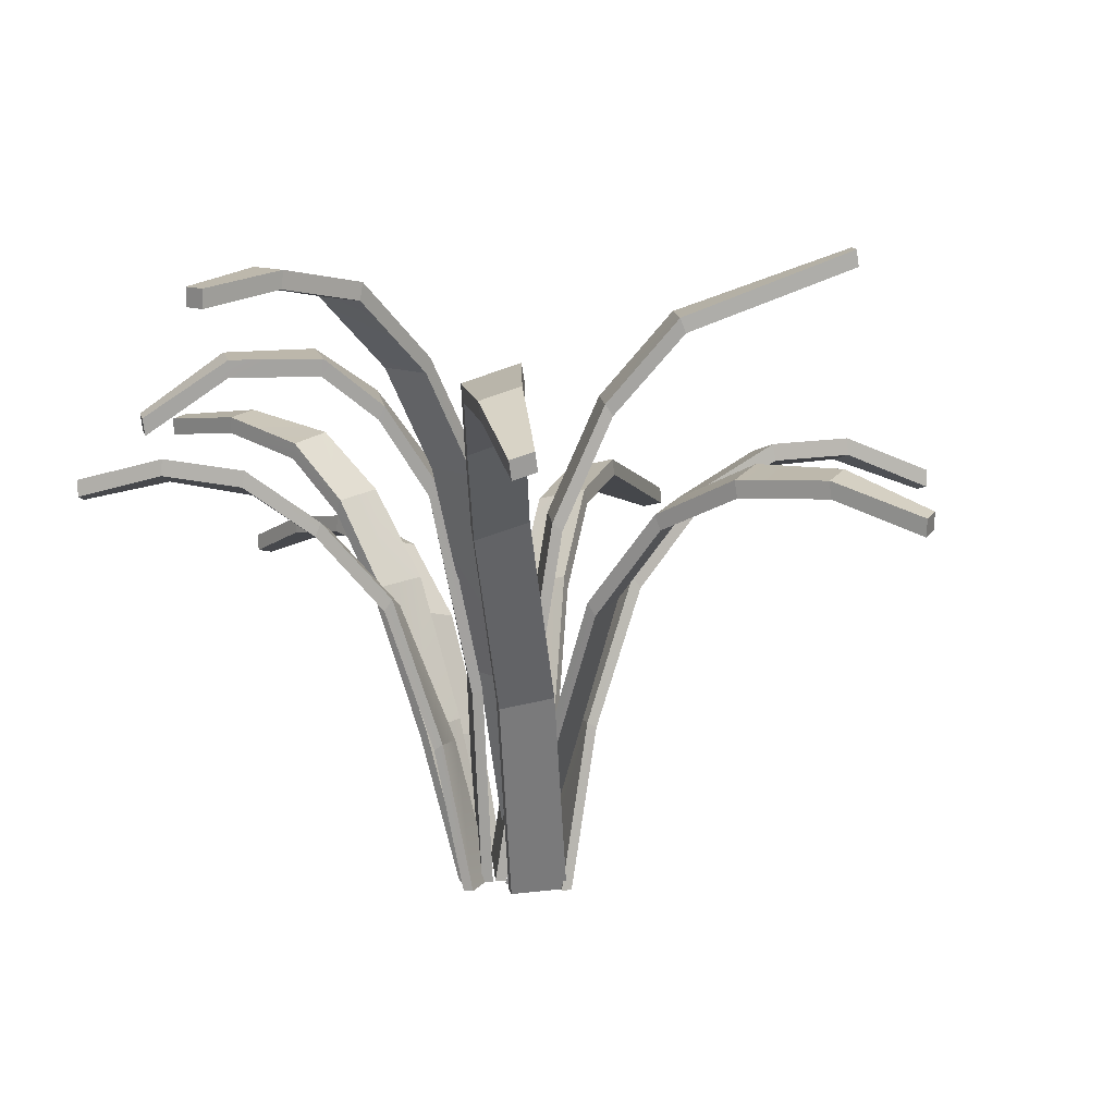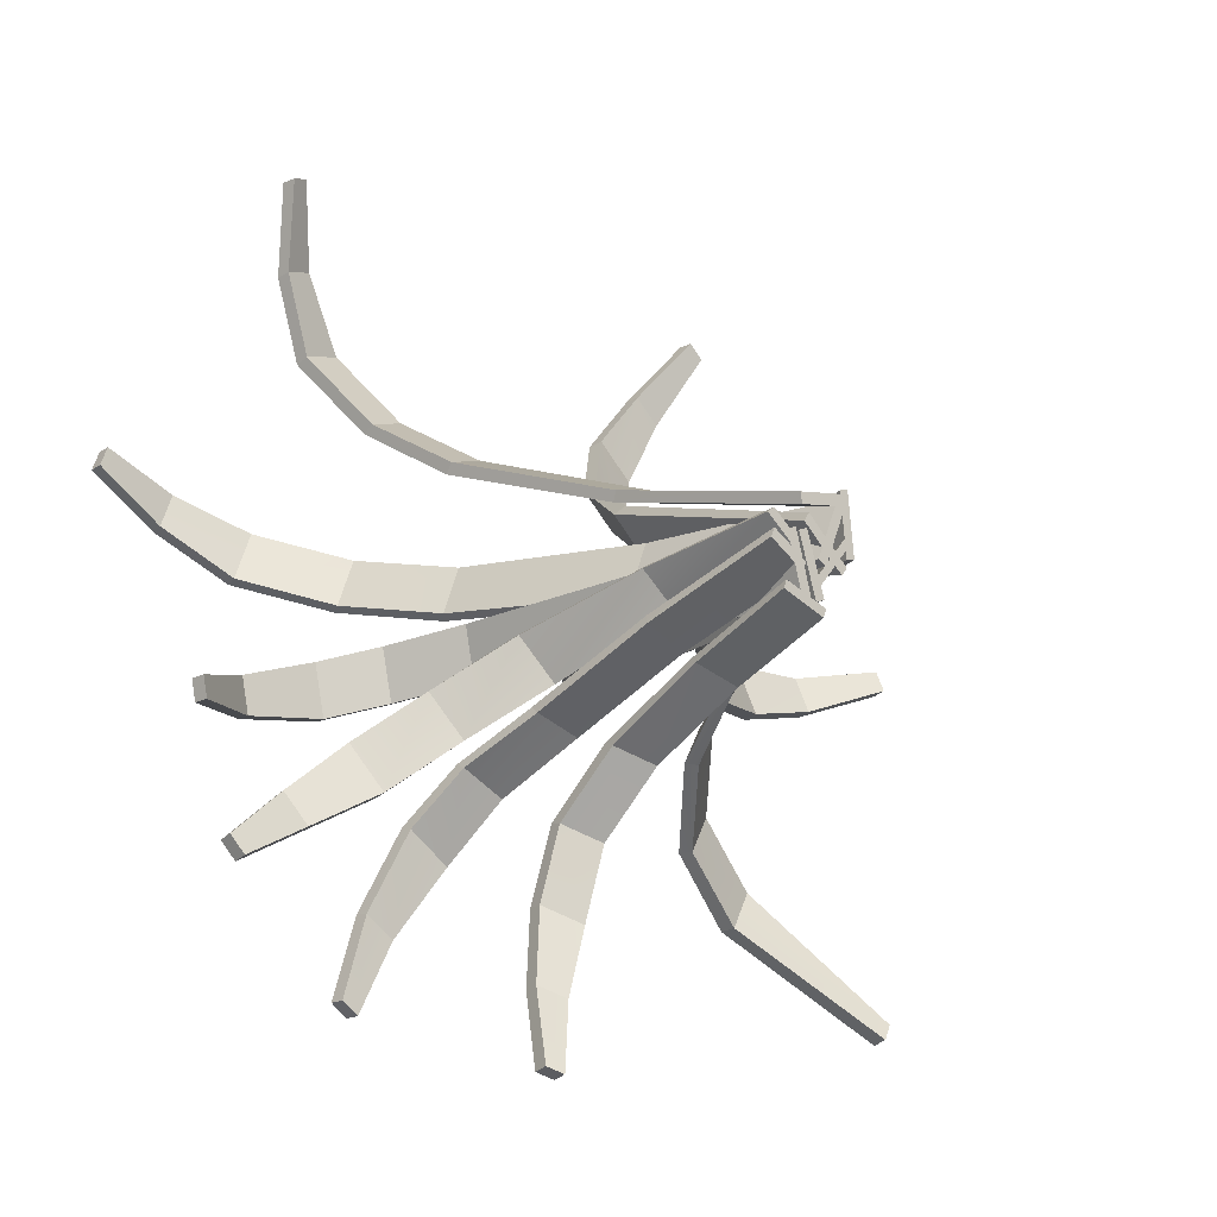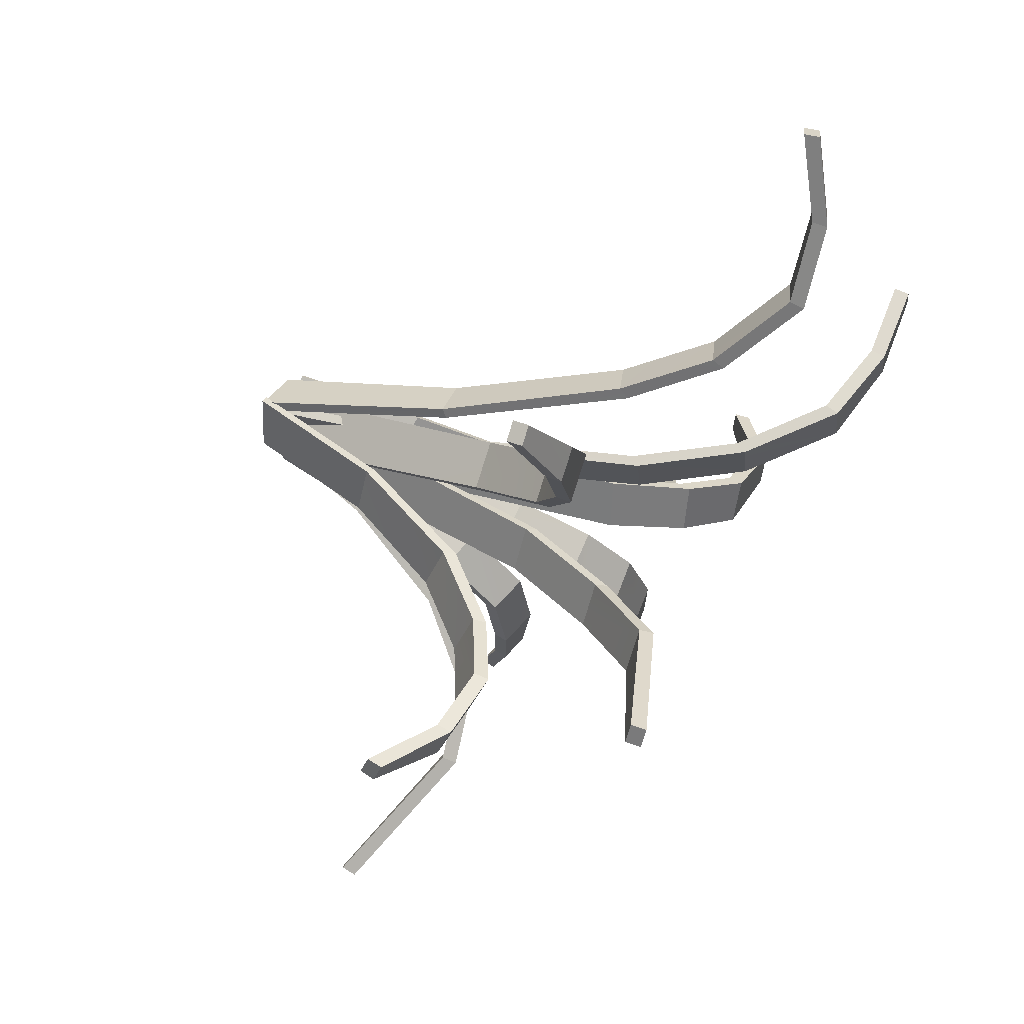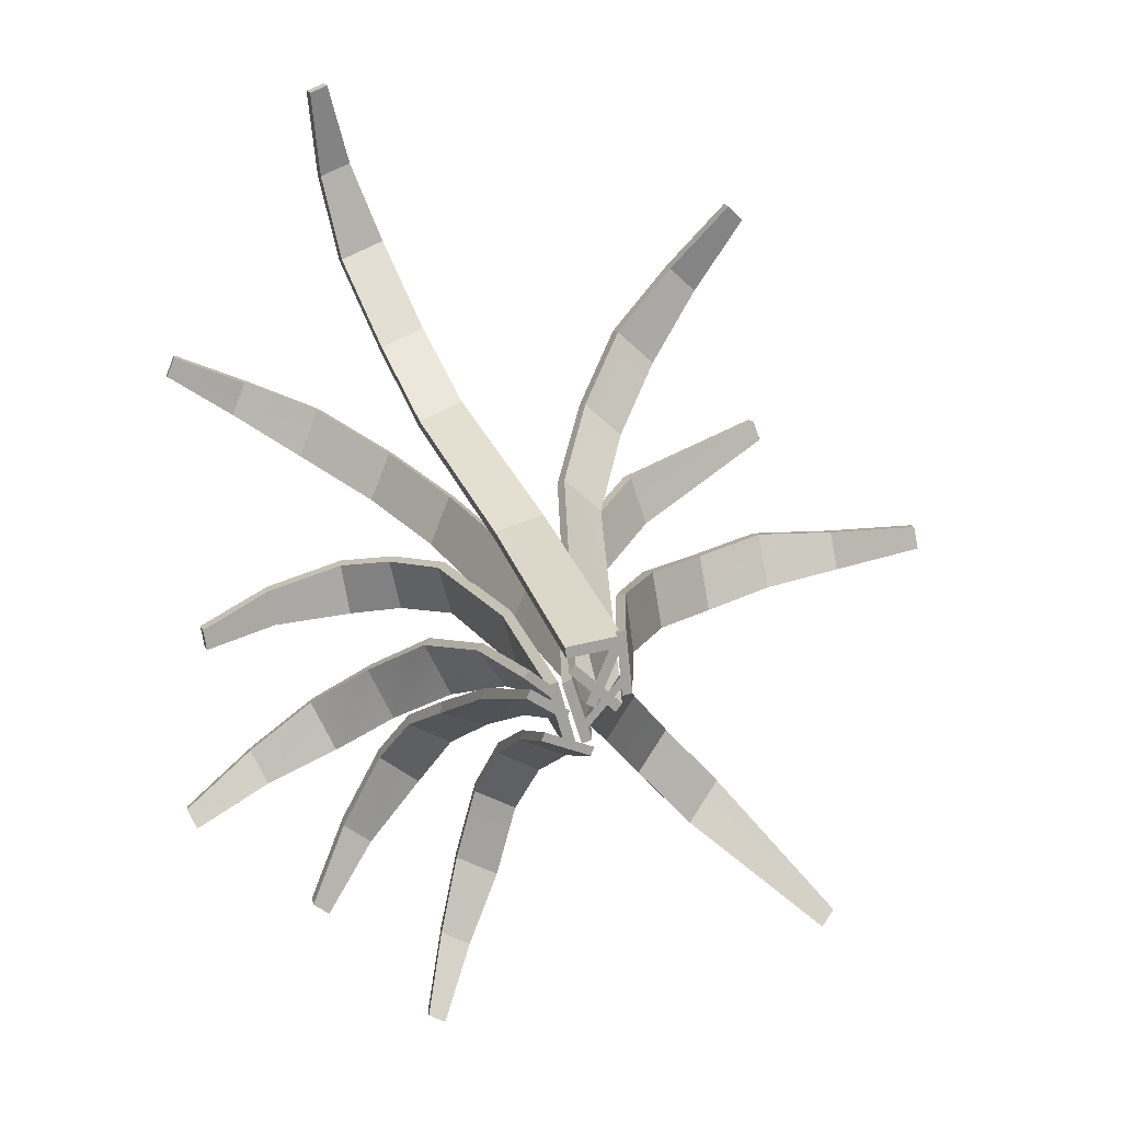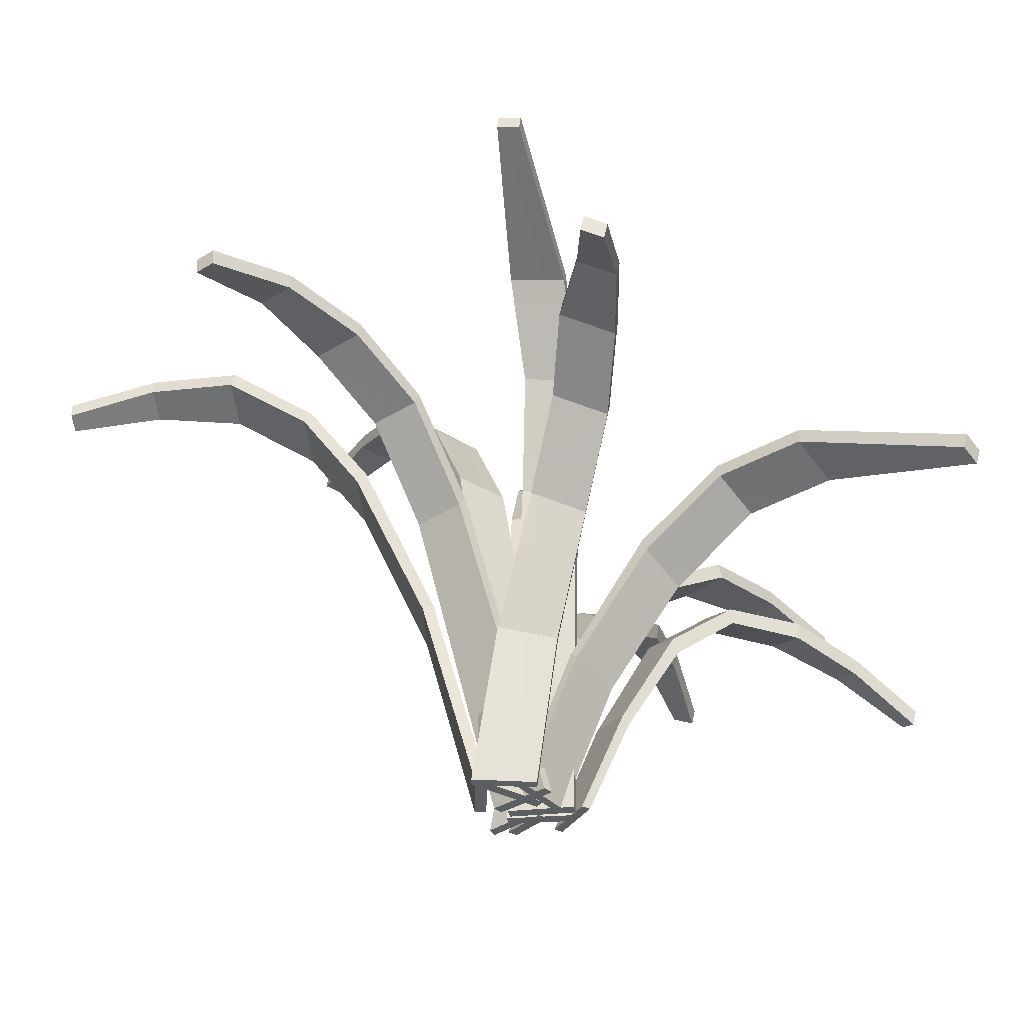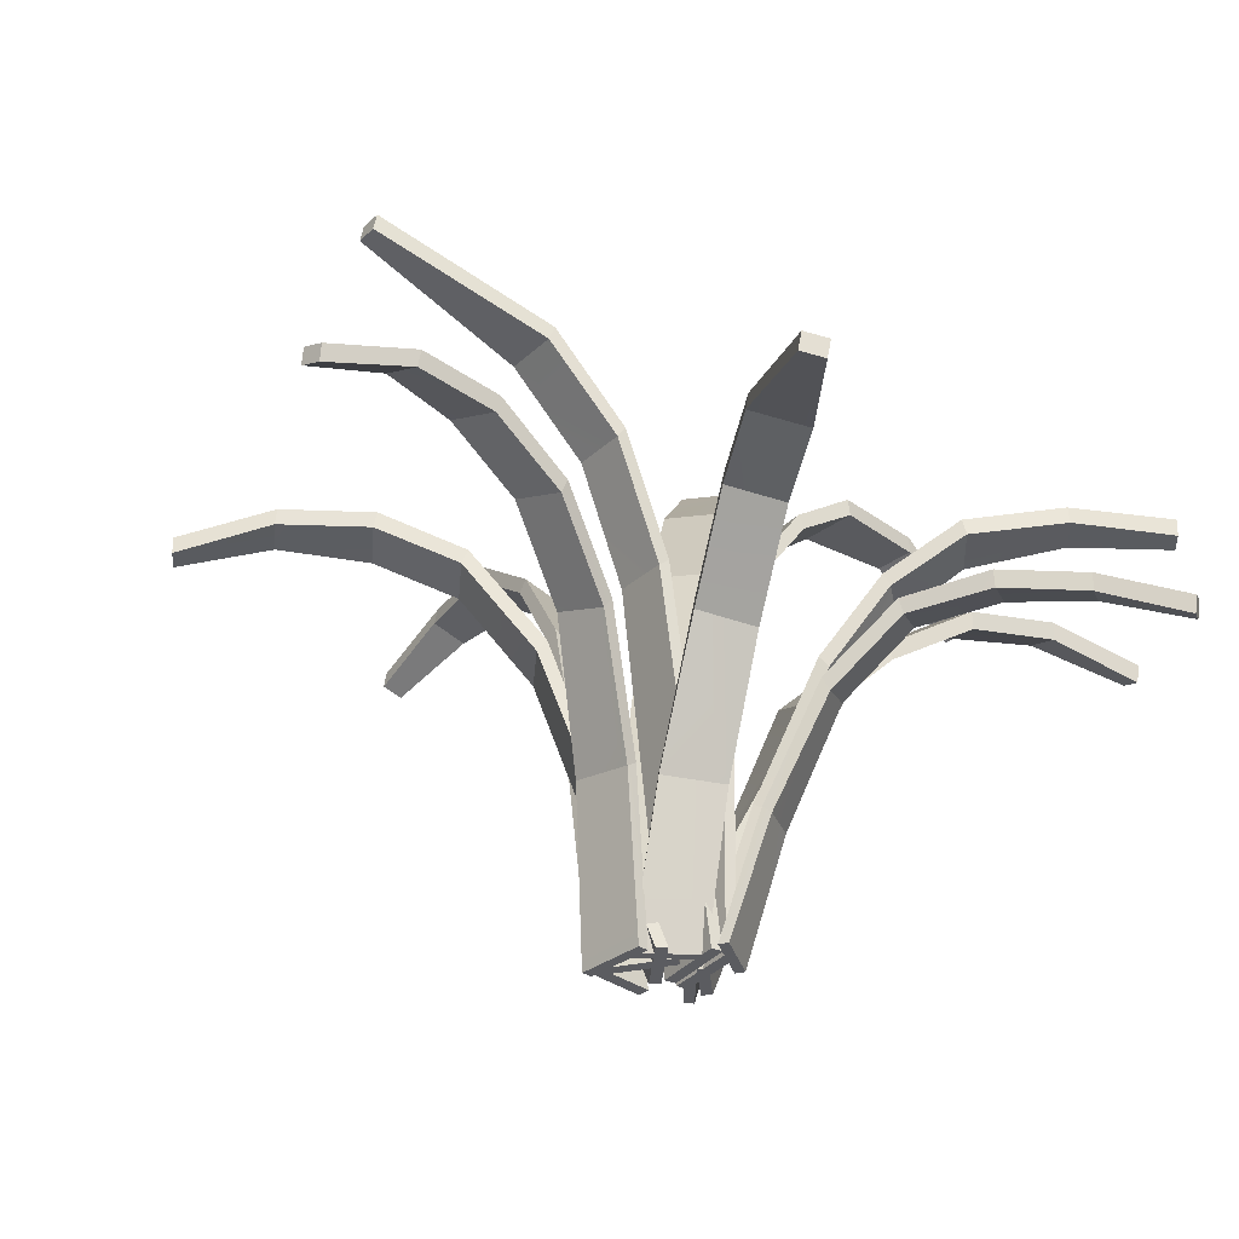
<metadata>
{"format":"obj","ext":"obj","renderer":"f3d","projection":"perspective","resolution":1024,"background":"white","views":[{"elev":18.0,"azim":-22.3,"up":"+Y"},{"elev":-15.3,"azim":-40.2,"up":"+Z"},{"elev":45.1,"azim":116.1,"up":"+Z"},{"elev":18.3,"azim":-10.8,"up":"+Z"},{"elev":-37.9,"azim":80.0,"up":"+Y"},{"elev":-35.0,"azim":128.2,"up":"+Y"}]}
</metadata>
<code>
v 0.3098 -0.5 0.01403
v 0.01137 -0.5 0.2912
v 0.3354 1.579 0.8845
v 0.5926 1.587 0.6456
v 0.8723 2.228 1.018
v 0.6152 2.22 1.257
v 0.9189 2.527 1.712
v 1.176 2.534 1.473
v 1.498 2.604 1.982
v 1.317 2.599 2.15
v 1.704 2.457 2.616
v 1.808 2.46 2.519
v -0.3622 0.4787 0.1601
v -0.1914 0.4002 -0.07157
v -0.4337 1.249 -0.4287
v -0.5919 1.406 -0.1168
v -0.9477 1.863 -0.4546
v -0.7896 1.706 -0.7665
v -1.183 2 -1.107
v -1.341 2.158 -0.7952
v -1.788 2.191 -1.149
v -1.677 2.081 -1.368
v -2.205 1.947 -1.622
v -2.269 2.011 -1.496
v 0.2691 0.3985 -0.3729
v 0.5114 0.4557 -0.08646
v 0.766 1.261 -0.5347
v 0.5417 1.146 -0.7999
v 0.8828 1.587 -1.263
v 1.107 1.701 -0.9983
v 1.512 1.75 -1.456
v 1.287 1.636 -1.721
v 2.274 1.215 -2.317
v 2.184 1.169 -2.425
v 0.09538 -0.5 -0.1844
v -0.03184 -0.5 0.226
v 0.3828 1.891 0.1962
v 0.4924 1.848 -0.1574
v 0.8336 2.601 -0.1143
v 0.724 2.644 0.2394
v 1.154 3.201 0.4167
v 1.264 3.158 0.06308
v 2.224 3.605 0.7029
v 2.269 3.587 0.5601
v 0.1132 0.9747 0.4606
v -0.03996 0.959 0.09324
v -0.3878 2.418 0.2169
v -0.2461 2.449 0.557
v -0.6012 3.175 0.7028
v -0.743 3.144 0.3627
v -1.228 3.688 0.5824
v -1.086 3.719 0.9225
v -1.62 3.876 1.129
v -1.719 3.854 0.8905
v -2.203 3.847 1.215
v -2.146 3.859 1.353
v 0.3501 -0.5 0.06926
v 0.6265 1.51 0.6914
v 0.3692 1.503 0.9302
v 0.05169 -0.5 0.3464
v 0.8958 2.135 1.049
v 1.189 2.425 1.489
v 0.9318 2.418 1.728
v 0.6385 2.127 1.288
v 1.504 2.492 1.989
v 1.806 2.347 2.516
v 1.703 2.344 2.613
v 1.323 2.487 2.156
v -0.4111 0.4379 0.1312
v -0.6384 1.324 -0.1363
v -0.4806 1.168 -0.4489
v -0.2404 0.3598 -0.1009
v -0.9829 1.769 -0.4586
v -1.364 2.052 -0.7836
v -1.206 1.895 -1.095
v -0.8249 1.613 -0.7709
v -1.803 2.084 -1.132
v -2.276 1.903 -1.473
v -2.212 1.839 -1.599
v -1.692 1.974 -1.351
v 0.3056 0.3503 -0.4002
v 0.5749 1.05 -0.8196
v 0.7993 1.164 -0.5546
v 0.5479 0.4075 -0.1139
v 0.9048 1.483 -1.267
v 1.298 1.525 -1.709
v 1.522 1.639 -1.444
v 1.129 1.598 -1.002
v 2.179 1.062 -2.396
v 2.27 1.109 -2.289
v 0.1604 -0.5 -0.1577
v 0.5505 1.793 -0.1315
v 0.4409 1.836 0.2222
v 0.03317 -0.5 0.2526
v 0.8789 2.525 -0.09186
v 1.296 3.061 0.08195
v 1.186 3.104 0.4356
v 0.7693 2.568 0.2618
v 2.283 3.477 0.5723
v 2.238 3.495 0.7152
v 0.05577 0.9441 0.4929
v -0.2996 2.388 0.588
v -0.4412 2.356 0.2478
v -0.09729 0.9281 0.1254
v -0.6403 3.093 0.7273
v -1.11 3.616 0.9405
v -1.252 3.584 0.6003
v -0.7818 3.061 0.3871
v -1.634 3.768 1.142
v -2.15 3.747 1.36
v -2.207 3.734 1.223
v -1.733 3.746 0.903
v -0.04389 -0.5 0.1743
v -0.2274 -0.5 0.3257
v -0.2785 -0.5 0.2874
v -0.09506 -0.5 0.136
v 0.3385 -0.5 0.2447
v 0.07826 -0.5 -0.06307
v 0.118 -0.5 -0.098
v 0.3783 -0.5 0.2097
v 0.182 -0.5 0.04638
v 0.3466 -0.5 0.441
v 0.2852 -0.5 0.4745
v 0.1207 -0.5 0.07987
v -0.3643 0.4615 -0.1449
v -0.08164 0.4615 -0.2807
v -0.2018 1.338 -0.6743
v -0.5199 1.338 -0.564
v -0.6841 1.869 -0.856
v -0.3856 1.867 -1.014
v -0.5906 2.172 -1.436
v -0.8693 2.176 -1.231
v -1.142 2.245 -1.782
v -0.9459 2.242 -1.927
v -1.283 2.119 -2.432
v -1.396 2.12 -2.349
v -0.116 0.8519 0.2398
v -0.009582 0.8677 -0.1481
v -0.2659 2.235 -0.2016
v -0.3645 2.204 0.1575
v -0.6727 2.726 0.05194
v -0.5942 2.731 -0.3129
v -0.9619 3.01 -0.4286
v -1.02 3.032 -0.05799
v -1.576 3.04 -0.2326
v -1.535 3.024 -0.4928
v -2.068 2.678 -0.5315
v -2.091 2.687 -0.3818
v -0.1408 0.2994 -0.3906
v 0.1502 0.25 -0.5043
v 0.0937 0.9587 -0.8865
v -0.1758 1.058 -0.7812
v -0.2809 1.441 -1.235
v -0.01148 1.343 -1.341
v -0.1453 1.376 -1.869
v -0.4148 1.475 -1.764
v -0.5534 1.334 -2.277
v -0.3643 1.264 -2.351
v -0.5838 1.029 -2.832
v -0.6926 1.069 -2.79
v 0.5809 0.5161 0.01426
v 0.5413 0.5875 0.4033
v 0.9215 1.479 0.2416
v 0.9581 1.336 -0.1186
v 1.433 1.831 -0.1855
v 1.397 1.974 0.1747
v 1.918 2.253 0.2213
v 1.955 2.11 -0.1388
v 2.491 2.132 -0.03893
v 2.466 2.232 0.2139
v 3.023 1.978 0.3029
v 3.038 1.92 0.1575
v 0.1358 1.007 0.7861
v -0.2014 0.9518 0.706
v -0.5209 2.245 1.142
v -0.2088 2.355 1.246
v -0.3964 3.018 1.652
v -0.7085 2.909 1.548
v -0.9363 3.392 2.118
v -0.6242 3.501 2.223
v -0.8502 3.534 2.806
v -1.069 3.457 2.732
v -1.145 3.312 3.363
v -1.019 3.357 3.406
v -0.3887 0.422 -0.2016
v -0.5422 1.259 -0.6162
v -0.2247 1.262 -0.7278
v -0.1064 0.4231 -0.3381
v -0.6999 1.775 -0.8932
v -0.8787 2.068 -1.253
v -0.5998 2.064 -1.458
v -0.4017 1.774 -1.052
v -1.146 2.134 -1.792
v -1.395 2.007 -2.347
v -1.282 2.006 -2.43
v -0.9501 2.131 -1.936
v -0.1788 0.8221 0.2181
v -0.4228 2.144 0.1381
v -0.3239 2.175 -0.2209
v -0.07217 0.8375 -0.1698
v -0.71 2.641 0.04044
v -1.037 2.921 -0.06157
v -0.9772 2.899 -0.4318
v -0.6309 2.645 -0.3241
v -1.577 2.929 -0.2314
v -2.078 2.576 -0.3758
v -2.055 2.567 -0.5255
v -1.536 2.913 -0.4915
v -0.163 0.2526 -0.4378
v -0.198 0.9639 -0.8193
v 0.07144 0.8652 -0.9247
v 0.128 0.2032 -0.5516
v -0.2996 1.339 -1.253
v -0.4298 1.364 -1.76
v -0.1604 1.265 -1.865
v -0.03013 1.24 -1.358
v -0.5651 1.225 -2.263
v -0.7008 0.9616 -2.766
v -0.592 0.9217 -2.808
v -0.3759 1.155 -2.337
v 0.6371 0.4773 0.03029
v 1.007 1.259 -0.09946
v 0.9706 1.401 0.2608
v 0.5974 0.5486 0.4194
v 1.463 1.738 -0.1644
v 1.965 2.003 -0.1158
v 1.929 2.145 0.2443
v 1.426 1.881 0.1958
v 2.491 2.024 -0.01731
v 3.026 1.812 0.1777
v 3.011 1.869 0.3232
v 2.465 2.124 0.2355
v 0.127 0.9734 0.8558
v -0.2152 2.288 1.311
v -0.5273 2.179 1.207
v -0.2101 0.9186 0.7757
v -0.3959 2.932 1.699
v -0.6168 3.396 2.251
v -0.9289 3.286 2.146
v -0.708 2.823 1.594
v -0.8388 3.425 2.82
v -1.004 3.246 3.405
v -1.13 3.202 3.363
v -1.058 3.348 2.746
v 0.02032 -0.5 0.04355
v -0.2268 -0.5 0.2048
v -0.2534 -0.5 0.1436
v -0.006219 -0.5 -0.01763
v 0.05807 -0.5 -0.1746
v -0.05628 -0.5 0.2421
v -0.1234 -0.5 0.2181
v -0.009087 -0.5 -0.1986
v 0.1744 -0.5 -0.2104
v -0.1383 -0.5 -0.08826
v -0.1604 -0.5 -0.1447
v 0.1522 -0.5 -0.2669
v 0.3087 -0.5 0.536
v 0.3512 -0.5 0.1181
v 0.4142 -0.5 0.131
v 0.3717 -0.5 0.5489
v -0.00164 -0.5 0.3884
v 0.3605 -0.5 0.4439
v 0.3494 -0.5 0.5182
v -0.01276 -0.5 0.4627
f 1 2 3 4
f 5 6 7 8
f 9 10 11 12
f 13 14 15 16
f 17 18 19 20
f 21 22 23 24
f 25 26 27 28
f 29 30 31 32
f 32 31 33 34
f 35 36 37 38
f 39 40 41 42
f 42 41 43 44
f 45 46 47 48
f 49 50 51 52
f 53 54 55 56
f 57 58 59 60
f 61 62 63 64
f 65 66 67 68
f 69 70 71 72
f 73 74 75 76
f 77 78 79 80
f 81 82 83 84
f 85 86 87 88
f 86 89 90 87
f 91 92 93 94
f 95 96 97 98
f 96 99 100 97
f 101 102 103 104
f 105 106 107 108
f 109 110 111 112
f 1 4 58 57
f 2 1 57 60
f 3 2 60 59
f 5 8 62 61
f 6 3 59 64
f 12 11 67 66
f 9 12 66 65
f 10 7 63 68
f 13 16 70 69
f 113 114 115 116
f 14 113 116 72
f 17 20 74 73
f 18 15 71 76
f 24 23 79 78
f 21 24 78 77
f 22 19 75 80
f 25 28 82 81
f 117 118 119 120
f 26 117 120 84
f 29 32 86 85
f 30 27 83 88
f 34 33 90 89
f 32 34 89 86
f 33 31 87 90
f 35 38 92 91
f 36 35 91 94
f 37 36 94 93
f 39 42 96 95
f 40 37 93 98
f 44 43 100 99
f 42 44 99 96
f 43 41 97 100
f 45 48 102 101
f 121 122 123 124
f 46 121 124 104
f 49 52 106 105
f 50 47 103 108
f 56 55 111 110
f 53 56 110 109
f 54 51 107 112
f 41 40 98 97
f 38 39 95 92
f 92 95 98 93
f 38 37 40 39
f 7 6 64 63
f 4 5 61 58
f 58 61 64 59
f 4 3 6 5
f 11 10 68 67
f 8 9 65 62
f 62 65 68 63
f 8 7 10 9
f 27 26 84 83
f 118 25 81 119
f 119 81 84 120
f 118 117 26 25
f 31 30 88 87
f 28 29 85 82
f 82 85 88 83
f 28 27 30 29
f 19 18 76 75
f 16 17 73 70
f 70 73 76 71
f 16 15 18 17
f 23 22 80 79
f 20 21 77 74
f 74 77 80 75
f 20 19 22 21
f 15 14 72 71
f 114 13 69 115
f 115 69 72 116
f 114 113 14 13
f 51 50 108 107
f 48 49 105 102
f 102 105 108 103
f 48 47 50 49
f 55 54 112 111
f 52 53 109 106
f 106 109 112 107
f 52 51 54 53
f 47 46 104 103
f 122 45 101 123
f 123 101 104 124
f 122 121 46 45
f 125 126 127 128
f 129 130 131 132
f 133 134 135 136
f 137 138 139 140
f 141 142 143 144
f 145 146 147 148
f 149 150 151 152
f 153 154 155 156
f 157 158 159 160
f 161 162 163 164
f 165 166 167 168
f 169 170 171 172
f 173 174 175 176
f 177 178 179 180
f 181 182 183 184
f 185 186 187 188
f 189 190 191 192
f 193 194 195 196
f 197 198 199 200
f 201 202 203 204
f 205 206 207 208
f 209 210 211 212
f 213 214 215 216
f 217 218 219 220
f 221 222 223 224
f 225 226 227 228
f 229 230 231 232
f 233 234 235 236
f 237 238 239 240
f 241 242 243 244
f 125 128 186 185
f 245 246 247 248
f 126 245 248 188
f 129 132 190 189
f 130 127 187 192
f 136 135 195 194
f 133 136 194 193
f 134 131 191 196
f 137 140 198 197
f 249 250 251 252
f 138 249 252 200
f 141 144 202 201
f 142 139 199 204
f 148 147 207 206
f 145 148 206 205
f 146 143 203 208
f 149 152 210 209
f 253 254 255 256
f 150 253 256 212
f 153 156 214 213
f 154 151 211 216
f 160 159 219 218
f 157 160 218 217
f 158 155 215 220
f 161 164 222 221
f 257 258 259 260
f 162 257 260 224
f 165 168 226 225
f 166 163 223 228
f 172 171 231 230
f 169 172 230 229
f 170 167 227 232
f 173 176 234 233
f 261 262 263 264
f 174 261 264 236
f 177 180 238 237
f 178 175 235 240
f 184 183 243 242
f 181 184 242 241
f 182 179 239 244
f 167 166 228 227
f 164 165 225 222
f 222 225 228 223
f 164 163 166 165
f 171 170 232 231
f 168 169 229 226
f 226 229 232 227
f 168 167 170 169
f 163 162 224 223
f 258 161 221 259
f 259 221 224 260
f 258 257 162 161
f 155 154 216 215
f 152 153 213 210
f 210 213 216 211
f 152 151 154 153
f 151 150 212 211
f 254 149 209 255
f 255 209 212 256
f 254 253 150 149
f 159 158 220 219
f 156 157 217 214
f 214 217 220 215
f 156 155 158 157
f 131 130 192 191
f 128 129 189 186
f 186 189 192 187
f 128 127 130 129
f 135 134 196 195
f 132 133 193 190
f 190 193 196 191
f 132 131 134 133
f 127 126 188 187
f 246 125 185 247
f 247 185 188 248
f 246 245 126 125
f 175 174 236 235
f 262 173 233 263
f 263 233 236 264
f 262 261 174 173
f 179 178 240 239
f 176 177 237 234
f 234 237 240 235
f 176 175 178 177
f 183 182 244 243
f 180 181 241 238
f 238 241 244 239
f 180 179 182 181
f 143 142 204 203
f 140 141 201 198
f 198 201 204 199
f 140 139 142 141
f 147 146 208 207
f 144 145 205 202
f 202 205 208 203
f 144 143 146 145
f 139 138 200 199
f 250 137 197 251
f 251 197 200 252
f 250 249 138 137

</code>
